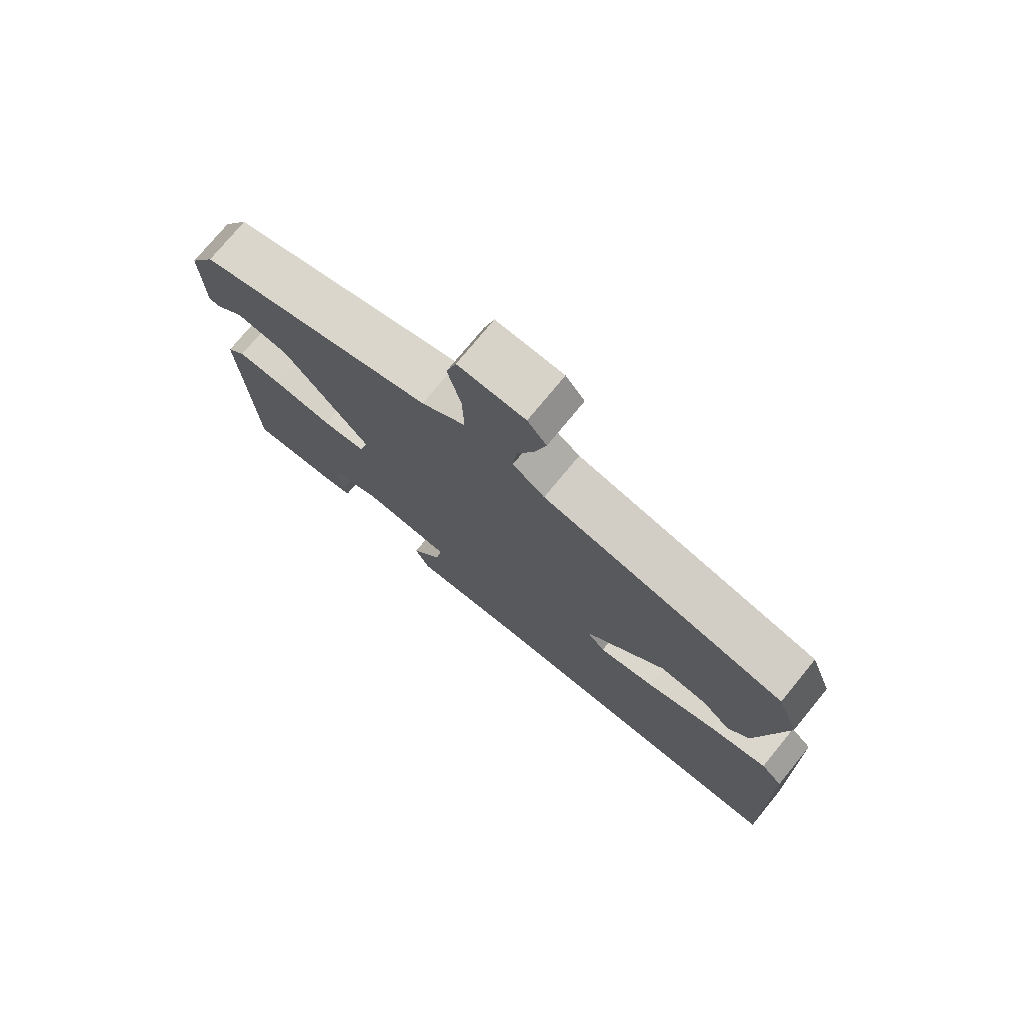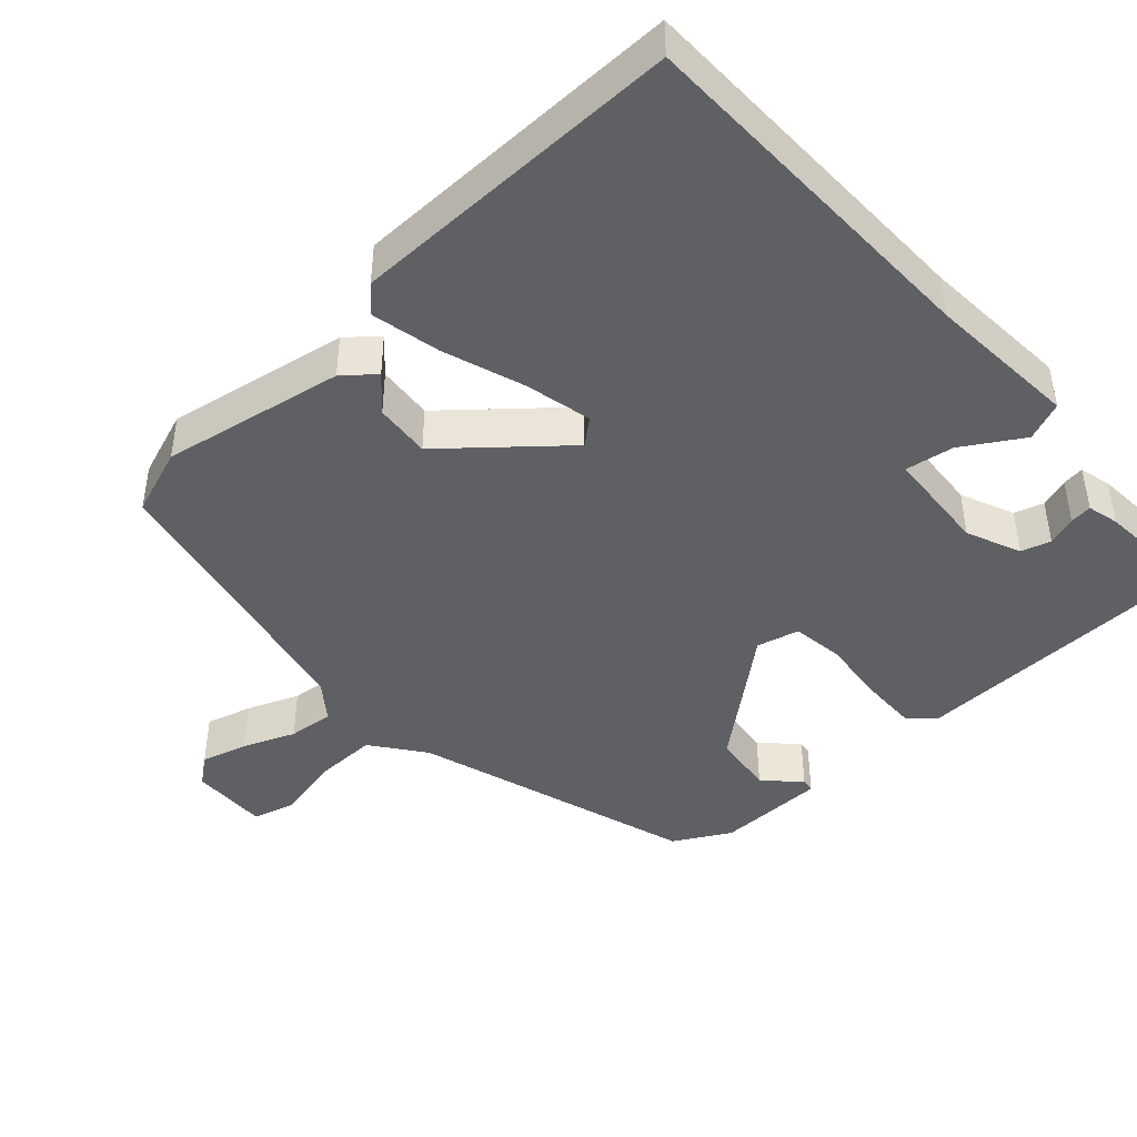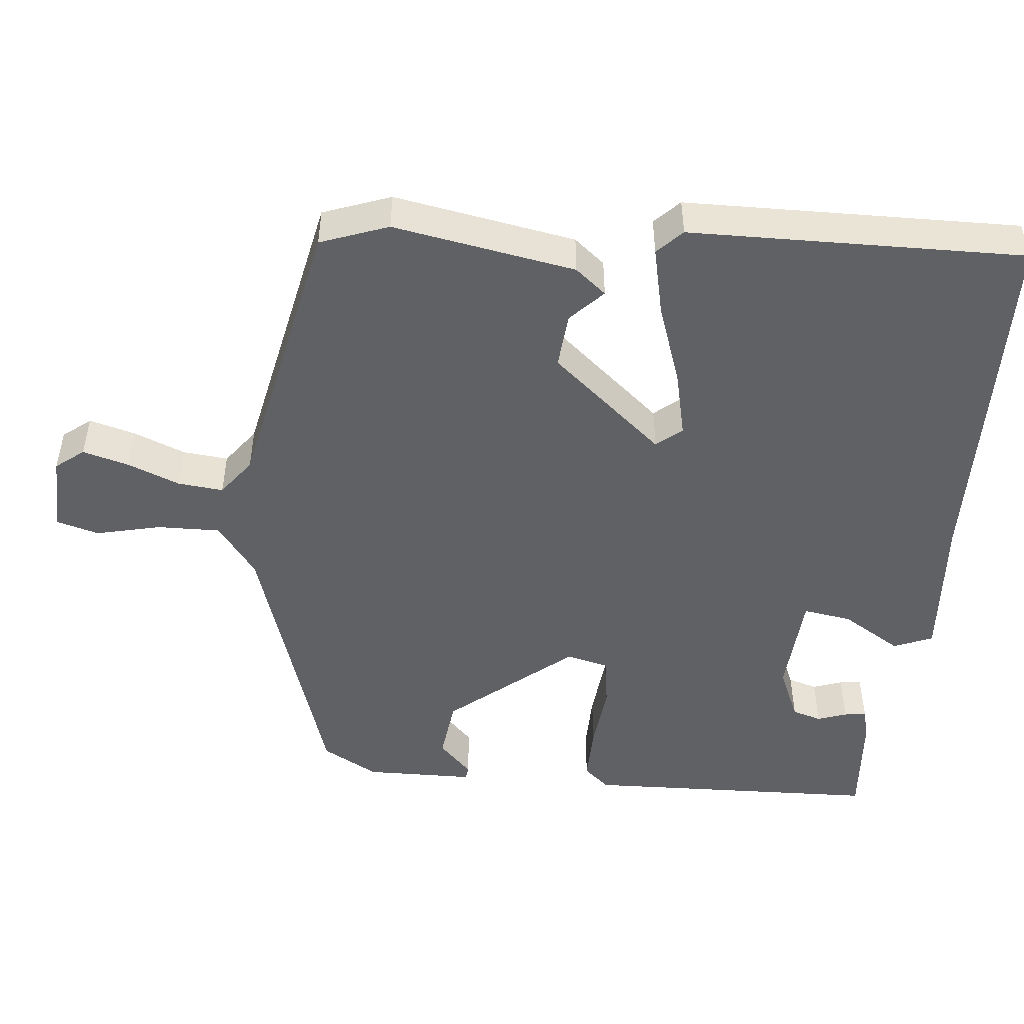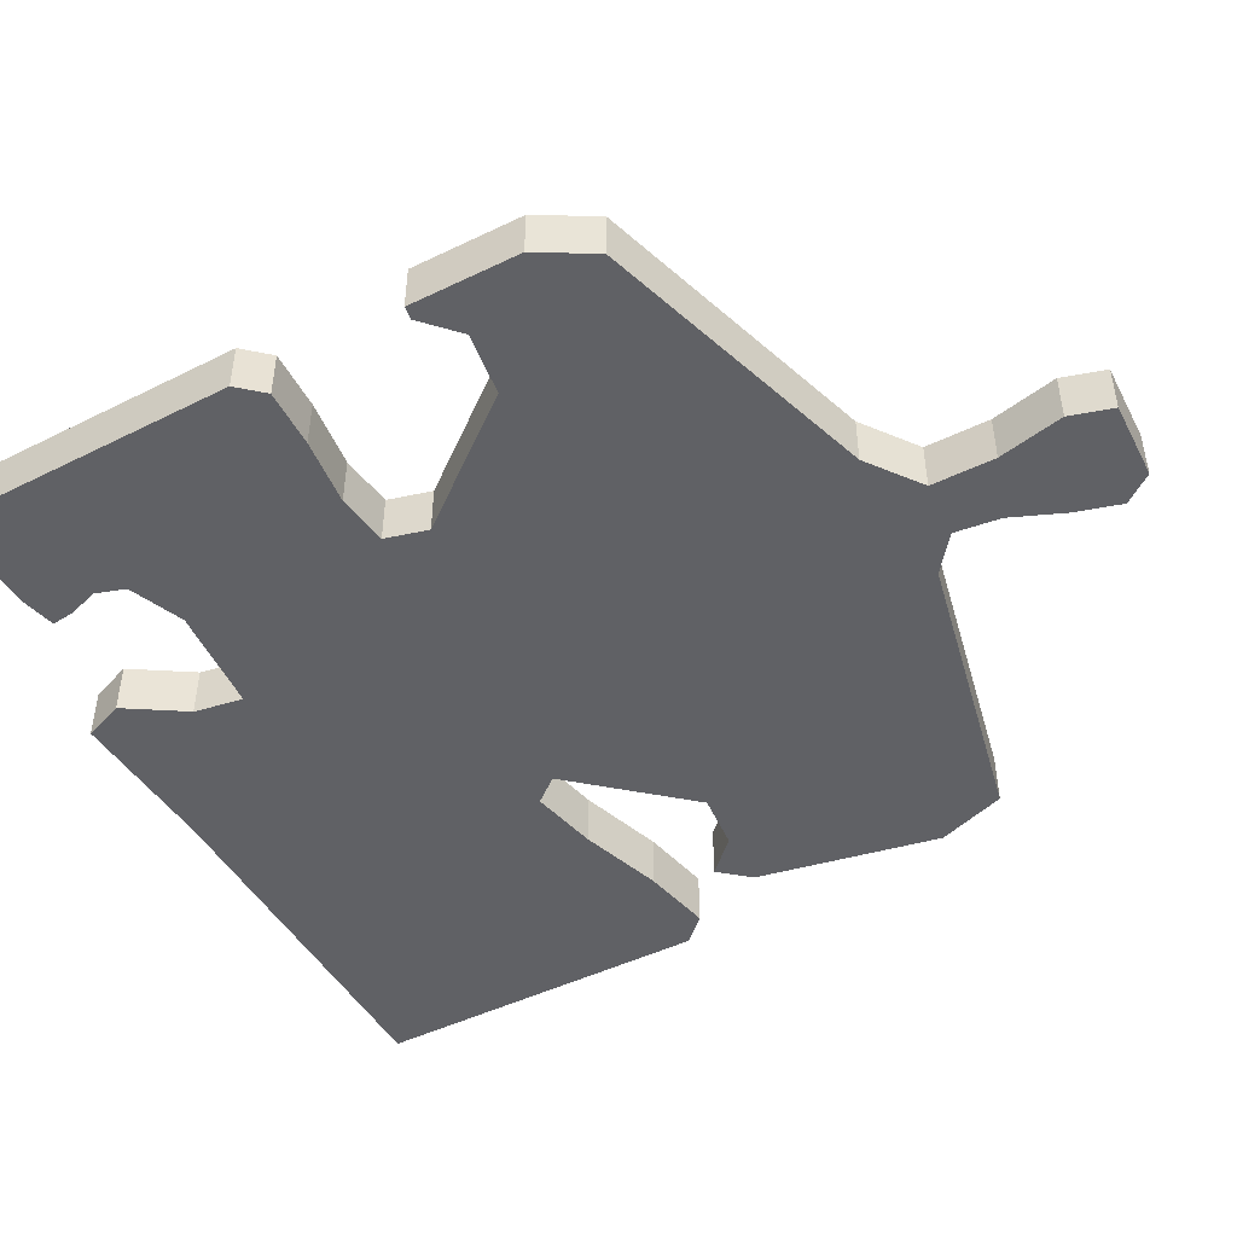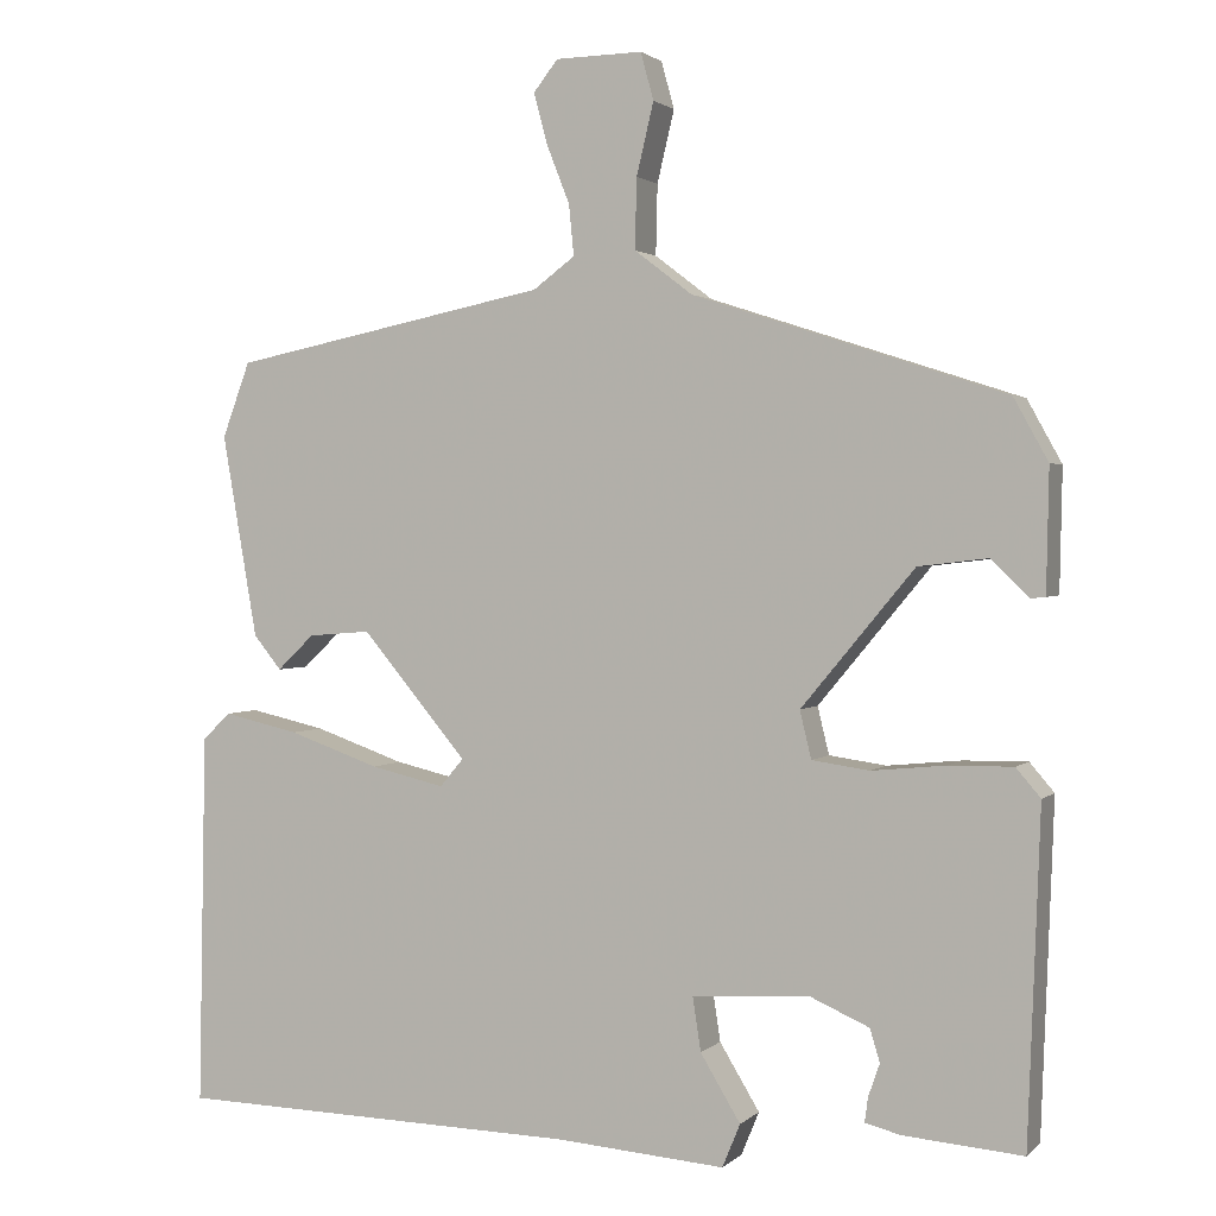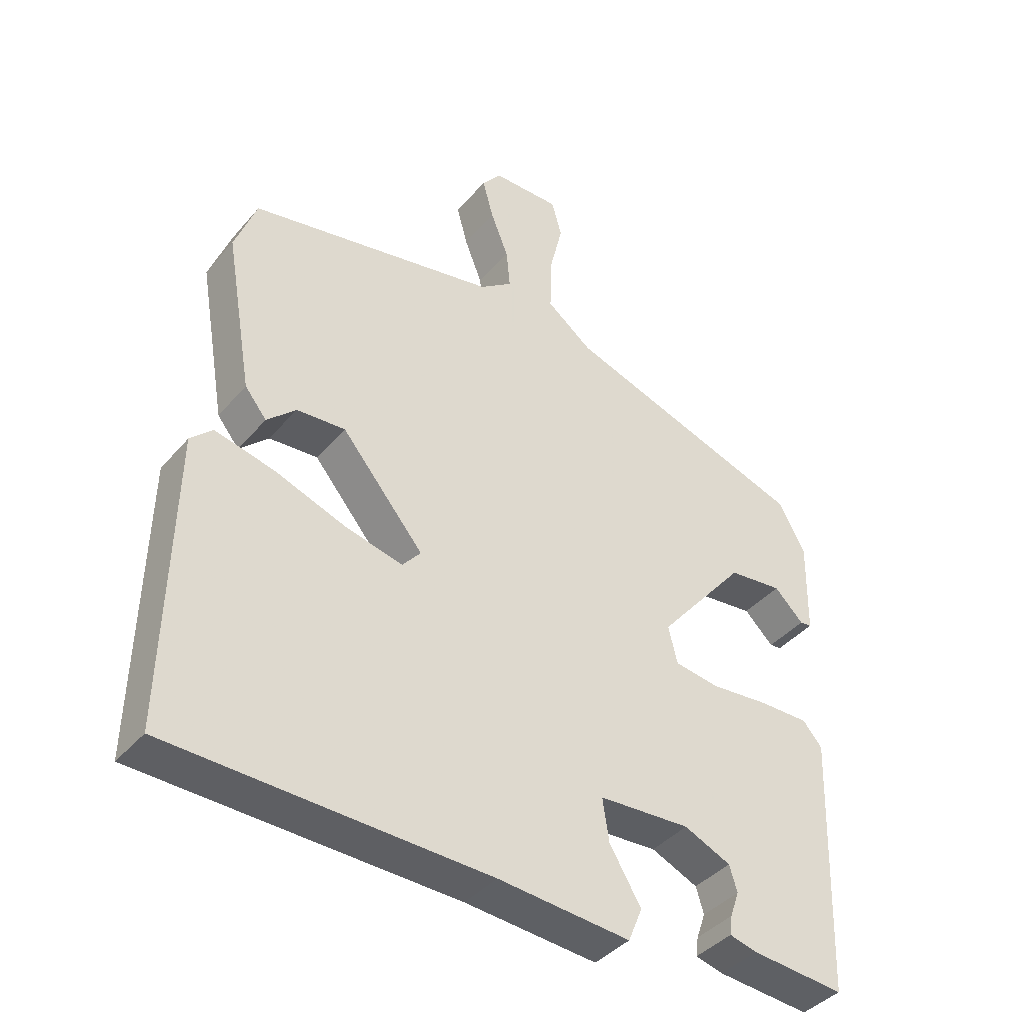
<metadata>
{"format":"obj","ext":"obj","renderer":"f3d","projection":"perspective","resolution":1024,"background":"white","views":[{"elev":75.6,"azim":39.4,"up":"+Z"},{"elev":-44.1,"azim":131.9,"up":"+Y"},{"elev":-48.8,"azim":84.2,"up":"+Y"},{"elev":-47.5,"azim":-62.6,"up":"+Y"},{"elev":1.8,"azim":-158.5,"up":"+Z"},{"elev":-40.4,"azim":143.7,"up":"+Z"}]}
</metadata>
<code>
v -0.487 0.07 0.39
v -0.106 0.07 0.514
v -0.035 0.07 0.568
v -0.037 0.07 0.654
v -0.058 0.07 0.742
v -0.042 0.07 0.8
v 0.064 0.07 0.798
v 0.094 0.07 0.76
v 0.077 0.07 0.697
v 0.049 0.07 0.626
v 0.043 0.07 0.564
v 0.094 0.07 0.526
v 0.482 0.07 0.447
v 0.516 0.07 0.355
v 0.473 0.07 0.107
v 0.439 0.07 0.065
v 0.394 0.07 0.108
v 0.318 0.07 0.114
v 0.189 0.07 -0.039
v 0.218 0.07 -0.073
v 0.308 0.07 -0.052
v 0.419 0.07 -0.013
v 0.512 0.07 0.008
v 0.546 0.07 -0.025
v 0.555 0.07 -0.481
v 0.061 0.07 -0.493
v -0.145 0.07 -0.509
v -0.167 0.07 -0.456
v -0.118 0.07 -0.375
v -0.108 0.07 -0.309
v -0.251 0.07 -0.3
v -0.324 0.07 -0.332
v -0.336 0.07 -0.372
v -0.322 0.07 -0.412
v -0.318 0.07 -0.442
v -0.361 0.07 -0.453
v -0.507 0.07 -0.465
v -0.522 0.07 -0.061
v -0.492 0.07 -0.026
v -0.414 0.07 -0.027
v -0.323 0.07 -0.036
v -0.253 0.07 -0.026
v -0.239 0.07 0.032
v -0.377 0.07 0.198
v -0.462 0.07 0.208
v -0.508 0.07 0.163
v -0.526 0.07 0.165
v -0.529 0.07 0.314
v -0.487 0 0.39
v -0.106 0 0.514
v -0.035 0 0.568
v -0.037 0 0.654
v -0.058 0 0.742
v -0.042 0 0.8
v 0.064 0 0.798
v 0.094 0 0.76
v 0.077 0 0.697
v 0.049 0 0.626
v 0.043 0 0.564
v 0.094 0 0.526
v 0.482 0 0.447
v 0.516 0 0.355
v 0.473 0 0.107
v 0.439 0 0.065
v 0.394 0 0.108
v 0.318 0 0.114
v 0.189 0 -0.039
v 0.218 0 -0.073
v 0.308 0 -0.052
v 0.419 0 -0.013
v 0.512 0 0.008
v 0.546 0 -0.025
v 0.555 0 -0.481
v 0.061 0 -0.493
v -0.145 0 -0.509
v -0.167 0 -0.456
v -0.118 0 -0.375
v -0.108 0 -0.309
v -0.251 0 -0.3
v -0.324 0 -0.332
v -0.336 0 -0.372
v -0.322 0 -0.412
v -0.318 0 -0.442
v -0.361 0 -0.453
v -0.507 0 -0.465
v -0.522 0 -0.061
v -0.492 0 -0.026
v -0.414 0 -0.027
v -0.323 0 -0.036
v -0.253 0 -0.026
v -0.239 0 0.032
v -0.377 0 0.198
v -0.462 0 0.208
v -0.508 0 0.163
v -0.526 0 0.165
v -0.529 0 0.314
f 45 46 47 48
f 44 45 48 1
f 43 44 1 2
f 42 43 2 3
f 38 39 40 41
f 36 37 38 41
f 36 41 42
f 33 34 35 36
f 32 33 36 42
f 31 32 42 3
f 26 27 28 29
f 26 29 30
f 25 26 30
f 24 25 30
f 21 22 23 24
f 20 21 24 30
f 19 20 30 31
f 14 15 16 17
f 12 13 14 17
f 11 12 17 18
f 7 8 9 10
f 7 10 11
f 4 5 6 7
f 3 4 7 11
f 18 19 31
f 3 11 18 31
f 96 95 94 93
f 49 96 93 92
f 50 49 92 91
f 51 50 91 90
f 89 88 87 86
f 89 86 85 84
f 90 89 84
f 84 83 82 81
f 90 84 81 80
f 51 90 80 79
f 77 76 75 74
f 78 77 74
f 78 74 73
f 78 73 72
f 72 71 70 69
f 78 72 69 68
f 79 78 68 67
f 65 64 63 62
f 65 62 61 60
f 66 65 60 59
f 58 57 56 55
f 59 58 55
f 55 54 53 52
f 59 55 52 51
f 79 67 66
f 79 66 59 51
f 1 49 50 2
f 2 50 51 3
f 3 51 52 4
f 4 52 53 5
f 5 53 54 6
f 6 54 55 7
f 7 55 56 8
f 8 56 57 9
f 9 57 58 10
f 10 58 59 11
f 11 59 60 12
f 12 60 61 13
f 13 61 62 14
f 14 62 63 15
f 15 63 64 16
f 16 64 65 17
f 17 65 66 18
f 18 66 67 19
f 19 67 68 20
f 20 68 69 21
f 21 69 70 22
f 22 70 71 23
f 23 71 72 24
f 24 72 73 25
f 25 73 74 26
f 26 74 75 27
f 27 75 76 28
f 28 76 77 29
f 29 77 78 30
f 30 78 79 31
f 31 79 80 32
f 32 80 81 33
f 33 81 82 34
f 34 82 83 35
f 35 83 84 36
f 36 84 85 37
f 37 85 86 38
f 38 86 87 39
f 39 87 88 40
f 40 88 89 41
f 41 89 90 42
f 42 90 91 43
f 43 91 92 44
f 44 92 93 45
f 45 93 94 46
f 46 94 95 47
f 47 95 96 48
f 48 96 49 1

</code>
